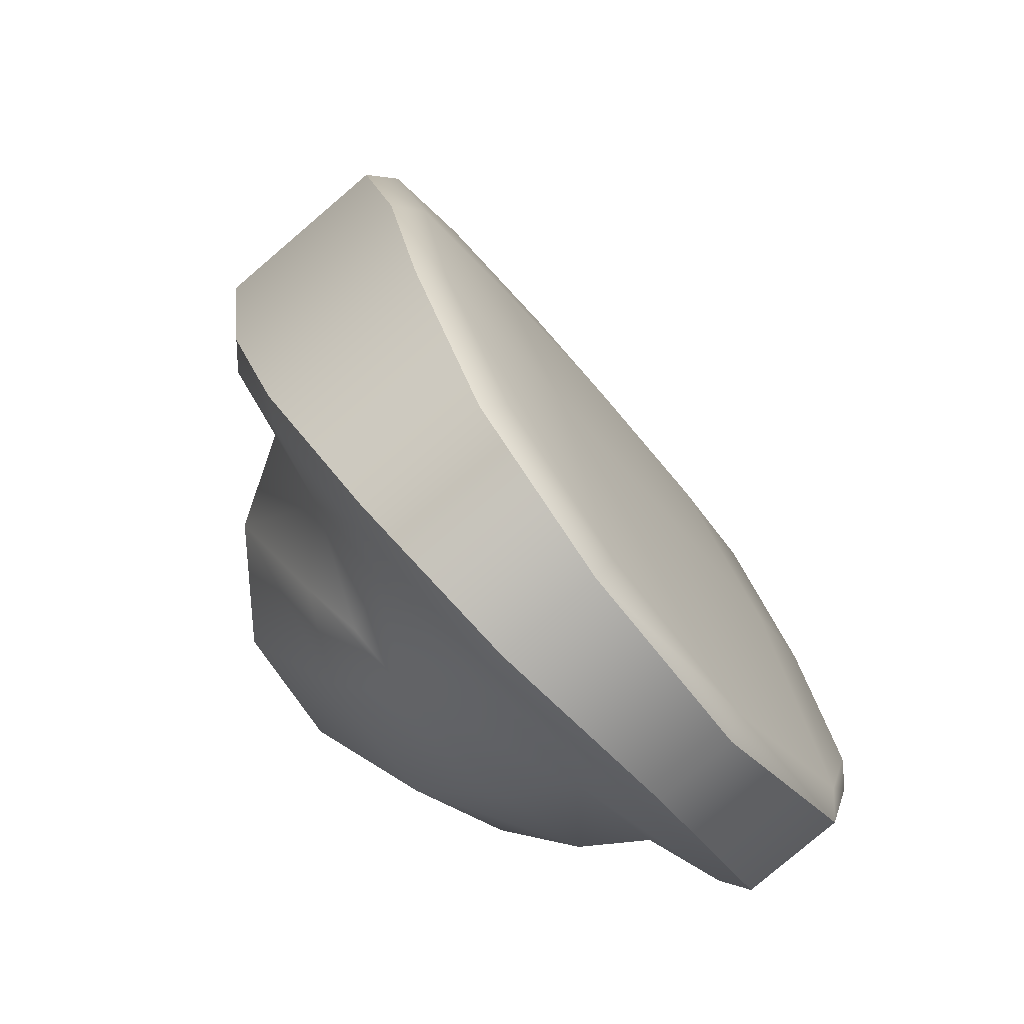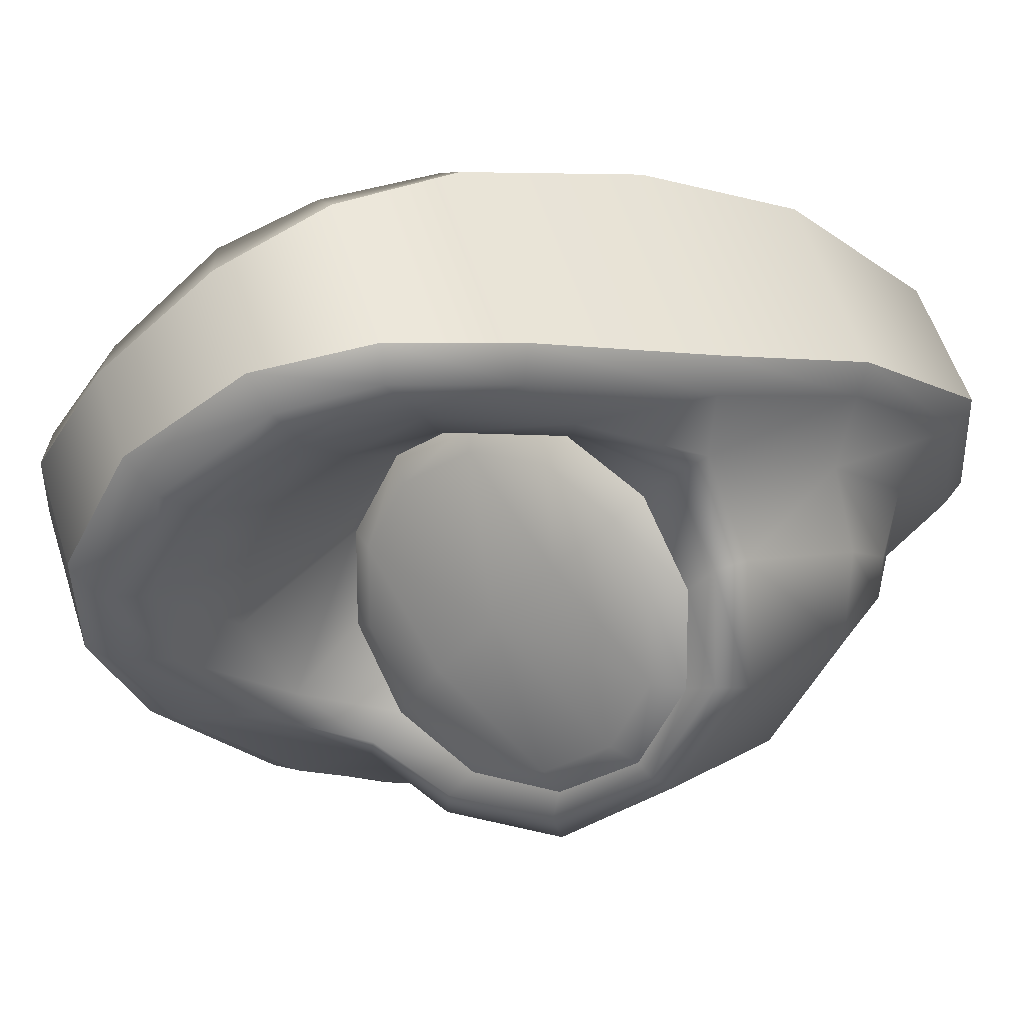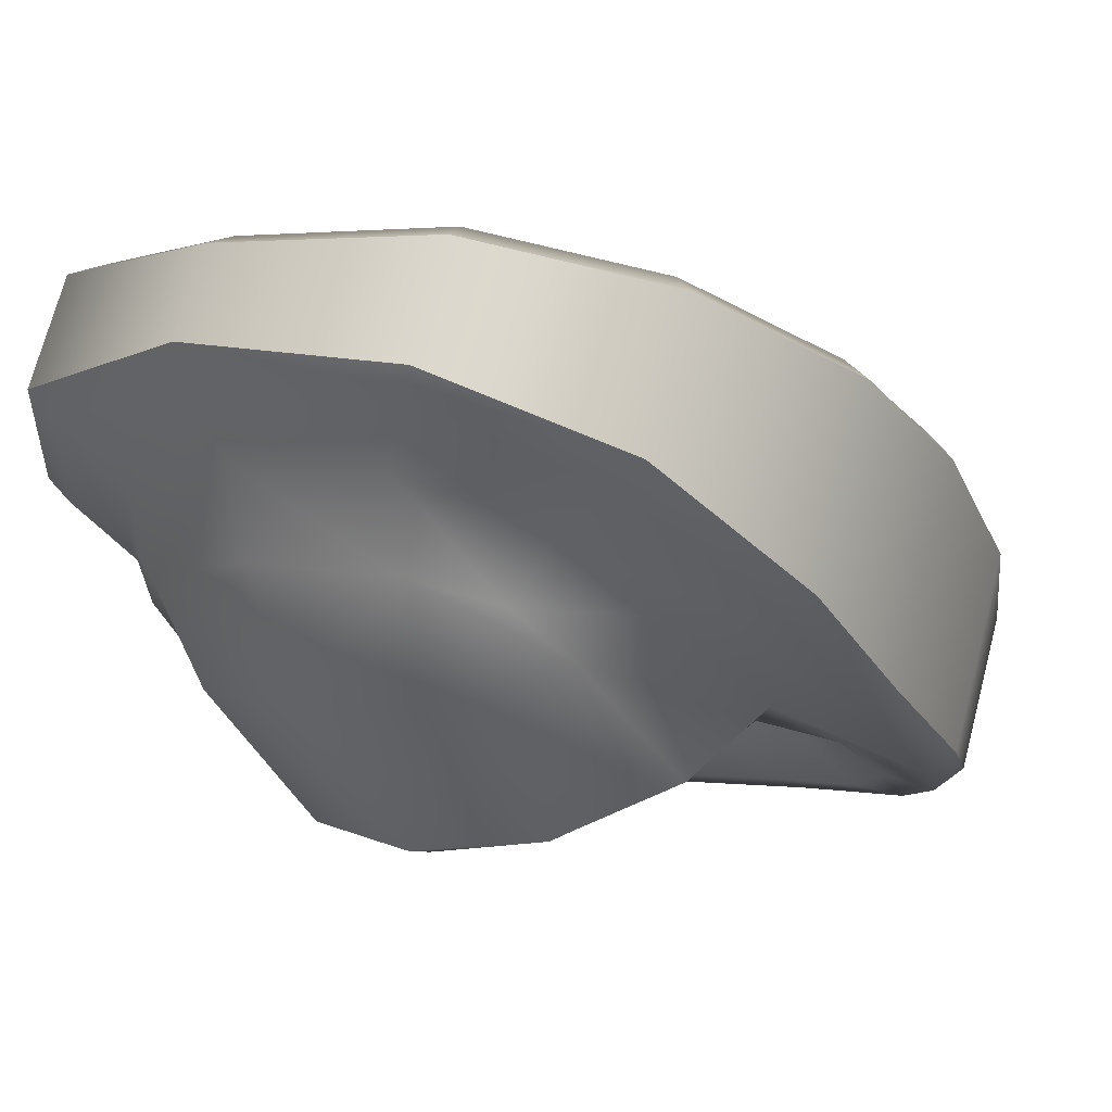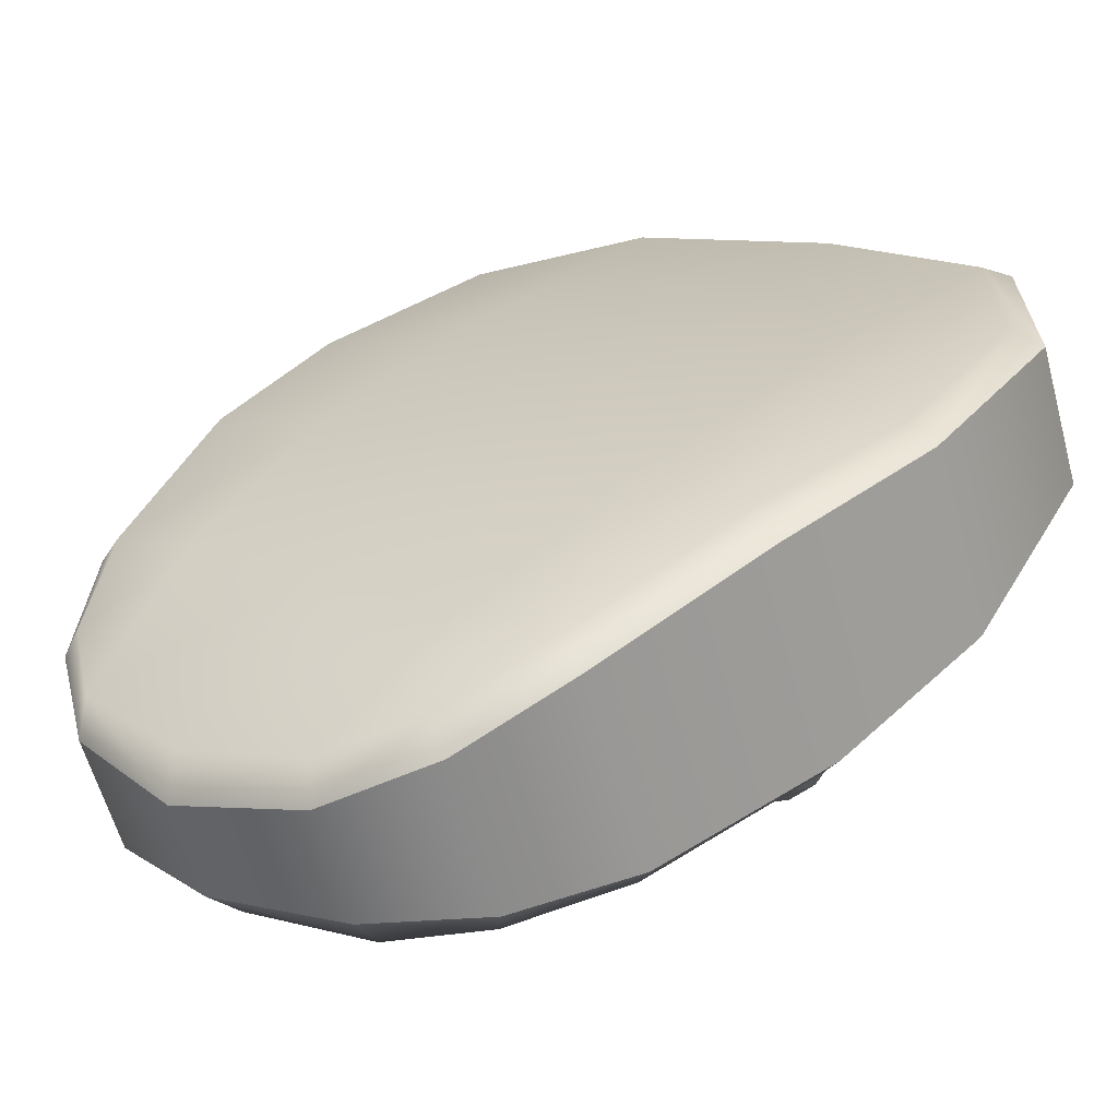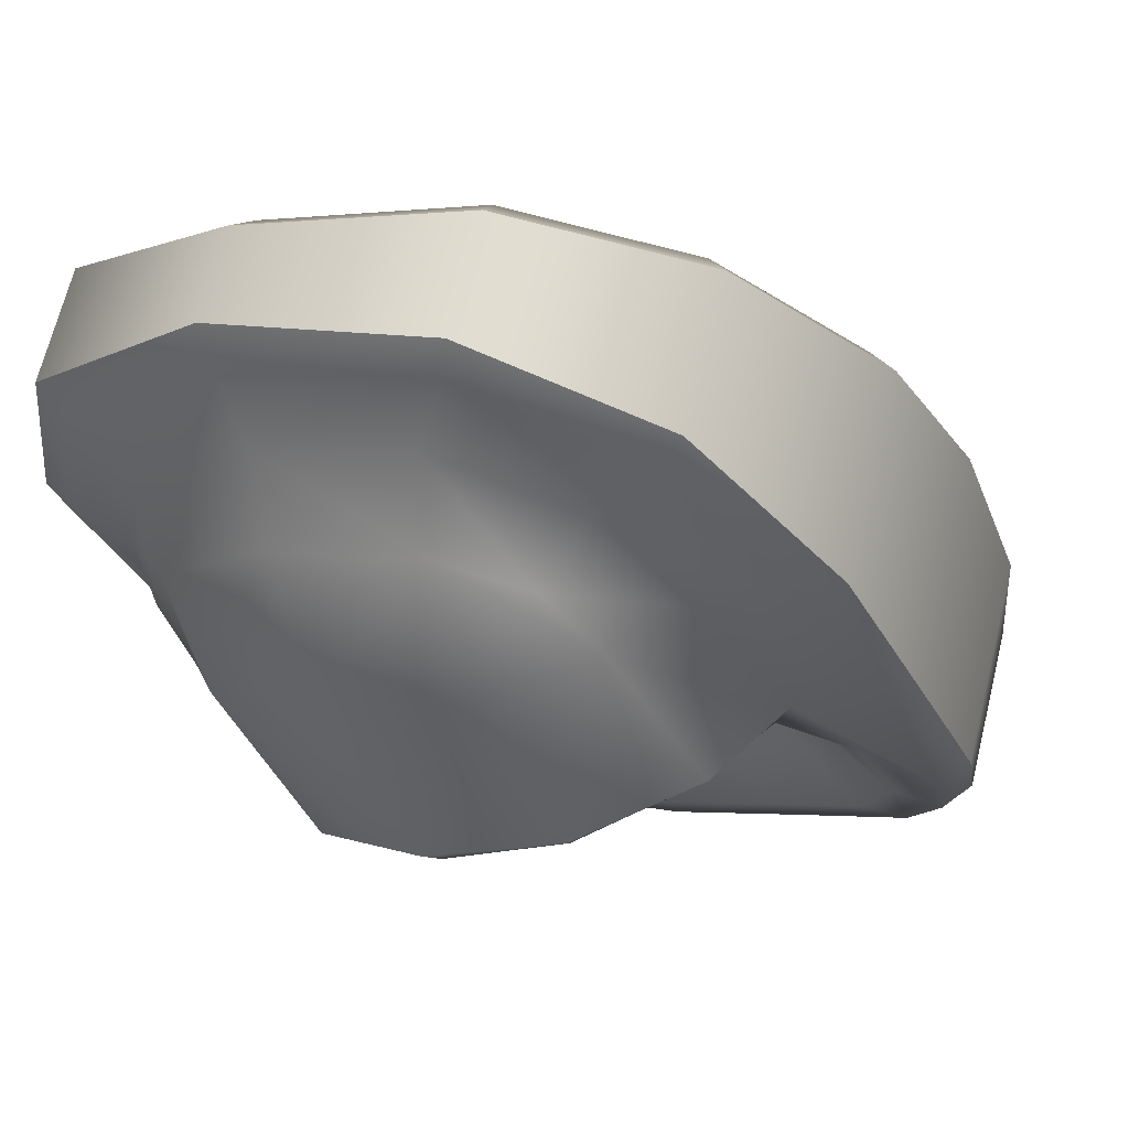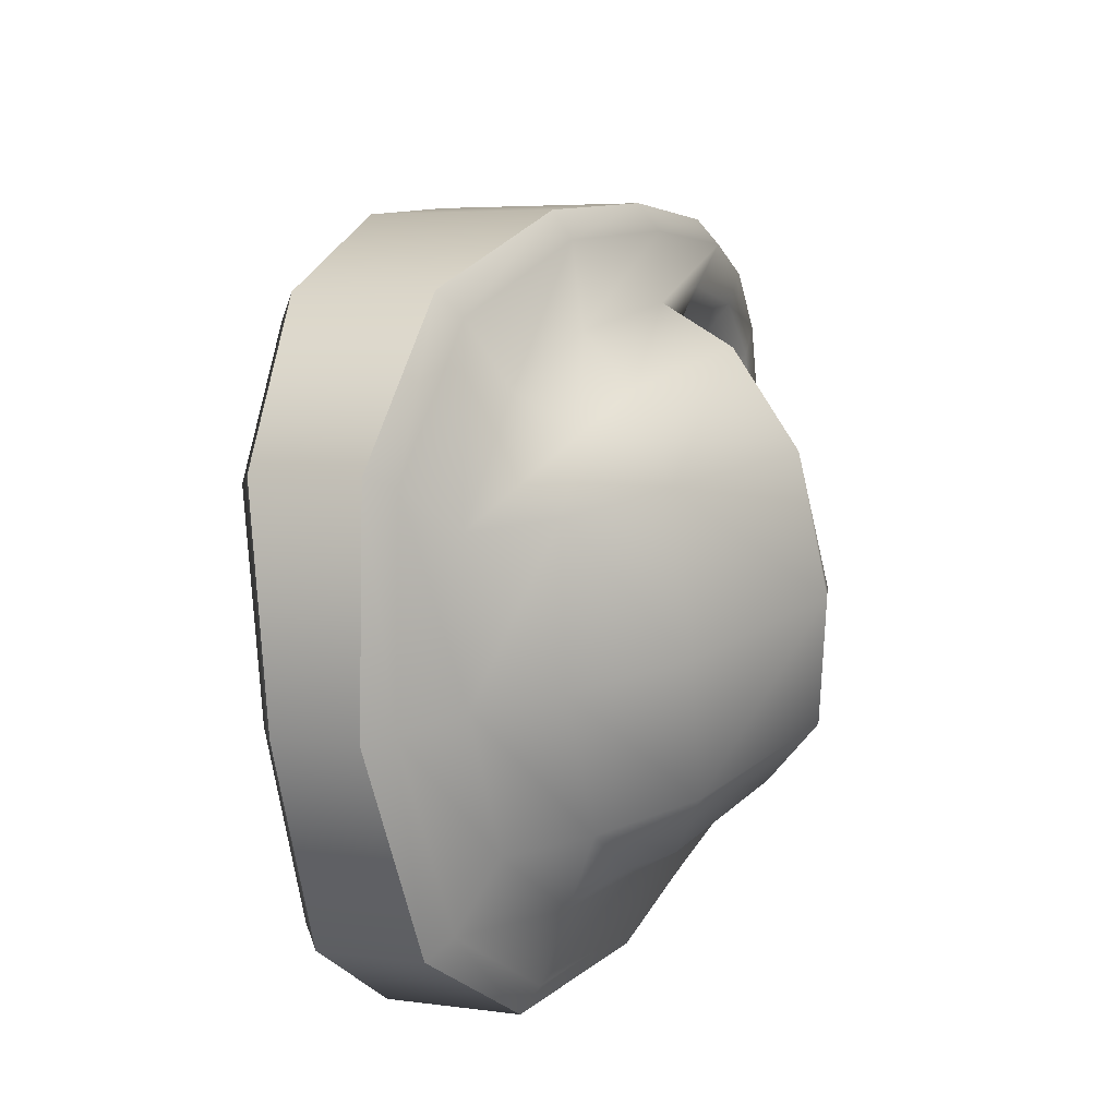
<metadata>
{"format":"obj","ext":"obj","renderer":"f3d","projection":"perspective","resolution":1024,"background":"white","views":[{"elev":-43.5,"azim":124.2,"up":"+Z"},{"elev":-46.8,"azim":51.7,"up":"+Y"},{"elev":-0.1,"azim":-139.4,"up":"+Y"},{"elev":12.3,"azim":42.4,"up":"+Y"},{"elev":-3.0,"azim":-142.0,"up":"+Y"},{"elev":-72.1,"azim":-84.3,"up":"+Z"}]}
</metadata>
<code>
v  -0.1556 1.643 5.319
v  -0.1831 1.699 5.127
v  -0.2995 1.737 5
v  -0.3088 1.676 5.258
v  -0.5131 1.742 4.958
v  -0.5131 1.684 5.245
v  -0.321 1.602 5.482
v  -0.1851 1.589 5.492
v  -0.5131 1.607 5.48
v  -0.3436 1.513 5.669
v  -0.2393 1.506 5.665
v  -0.5131 1.519 5.663
v  -0.2963 1.446 5.758
v  -0.373 1.411 5.811
v  -0.5131 1.394 5.828
v  -0.1271 1.624 5.315
v  -0.1553 1.685 5.11
v  -0.284 1.727 4.97
v  -0.5131 1.733 4.925
v  -0.1572 1.565 5.489
v  -0.2129 1.48 5.662
v  -0.2748 1.417 5.756
v  -0.3677 1.37 5.815
v  -0.5131 1.349 5.839
v  -0.8706 1.643 5.319
v  -0.7174 1.676 5.258
v  -0.7267 1.737 5
v  -0.8431 1.699 5.127
v  -0.8411 1.589 5.492
v  -0.7052 1.602 5.482
v  -0.787 1.506 5.665
v  -0.6826 1.513 5.669
v  -0.7299 1.446 5.758
v  -0.6532 1.411 5.811
v  -0.8991 1.624 5.315
v  -0.8709 1.685 5.11
v  -0.7422 1.727 4.97
v  -0.869 1.565 5.489
v  -0.8133 1.48 5.662
v  -0.7514 1.417 5.756
v  -0.6585 1.37 5.815
v  -0.728 1.436 5.056
v  -0.7698 1.495 5.065
v  -0.6696 1.547 4.977
v  -0.6667 1.461 5
v  -0.5131 1.558 4.947
v  -0.5131 1.472 4.968
v  -0.6674 1.36 5.063
v  -0.6537 1.234 5.19
v  -0.7427 1.285 5.268
v  -0.7466 1.386 5.123
v  -0.5131 1.219 5.163
v  -0.5131 1.356 5.025
v  -0.5942 1.242 5.261
v  -0.6032 1.311 5.385
v  -0.6756 1.329 5.371
v  -0.6536 1.279 5.308
v  -0.5131 1.307 5.388
v  -0.5131 1.228 5.244
v  -0.6535 1.381 5.436
v  -0.5949 1.417 5.482
v  -0.5131 1.431 5.5
v  -0.8991 1.446 5.24
v  -0.8709 1.552 5.053
v  -0.8431 1.529 5.055
v  -0.8706 1.43 5.229
v  -0.7422 1.623 4.926
v  -0.7267 1.595 4.94
v  -0.5131 1.651 4.891
v  -0.5131 1.621 4.907
v  -0.869 1.362 5.403
v  -0.8411 1.343 5.388
v  -0.8133 1.296 5.584
v  -0.787 1.277 5.567
v  -0.7514 1.272 5.695
v  -0.7299 1.251 5.675
v  -0.6585 1.263 5.77
v  -0.6532 1.238 5.737
v  -0.5131 1.261 5.802
v  -0.5131 1.237 5.762
v  -0.2341 1.428 5.184
v  -0.2796 1.386 5.123
v  -0.2982 1.436 5.056
v  -0.2564 1.495 5.065
v  -0.3566 1.547 4.977
v  -0.3595 1.461 5
v  -0.3589 1.36 5.063
v  -0.2835 1.285 5.268
v  -0.3726 1.234 5.19
v  -0.4317 1.242 5.261
v  -0.3726 1.279 5.308
v  -0.3506 1.329 5.371
v  -0.423 1.311 5.385
v  -0.3727 1.381 5.436
v  -0.4316 1.417 5.482
v  -0.1271 1.446 5.24
v  -0.1556 1.43 5.229
v  -0.1831 1.529 5.055
v  -0.1553 1.552 5.053
v  -0.2995 1.595 4.94
v  -0.284 1.623 4.926
v  -0.1572 1.362 5.403
v  -0.1851 1.343 5.388
v  -0.2129 1.296 5.584
v  -0.2393 1.277 5.567
v  -0.2748 1.272 5.695
v  -0.2963 1.251 5.675
v  -0.3677 1.263 5.77
v  -0.373 1.238 5.737
v  -0.7921 1.428 5.184
v  -0.7777 1.348 5.342
v  -0.7602 1.306 5.487
v  -0.7091 1.269 5.618
v  -0.6324 1.25 5.689
v  -0.5131 1.249 5.711
v  -0.2485 1.348 5.342
v  -0.266 1.306 5.487
v  -0.3939 1.25 5.689
v  -0.3171 1.269 5.618
v  -0.7173 1.281 5.285
v  -0.7489 1.334 5.359
v  -0.6351 1.232 5.217
v  -0.5131 1.215 5.192
v  -0.7327 1.328 5.467
v  -0.6709 1.313 5.574
v  -0.5952 1.318 5.619
v  -0.5131 1.308 5.641
v  -0.3089 1.281 5.285
v  -0.3909 1.232 5.217
v  -0.4311 1.318 5.619
v  -0.3553 1.313 5.574
v  -0.2935 1.328 5.467
v  -0.2773 1.334 5.359
v  -0.7042 1.345 5.358
v  -0.6782 1.286 5.284
v  -0.6086 1.242 5.229
v  -0.5131 1.226 5.209
v  -0.6782 1.405 5.434
v  -0.6093 1.448 5.489
v  -0.5131 1.465 5.51
v  -0.4172 1.242 5.229
v  -0.348 1.286 5.284
v  -0.322 1.345 5.358
v  -0.348 1.405 5.434
v  -0.4173 1.448 5.489
o rHeadlight
g rHeadlight
f 1 2 3
f 3 4 1
f 5 6 4
f 4 3 5
f 4 7 8
f 8 1 4
f 9 7 4
f 4 6 9
f 7 10 11
f 11 8 7
f 12 10 7
f 7 9 12
f 13 11 10
f 10 14 13
f 14 10 12
f 12 15 14
f 16 17 2
f 2 1 16
f 17 18 3
f 3 2 17
f 18 19 5
f 5 3 18
f 20 16 1
f 1 8 20
f 21 20 8
f 8 11 21
f 22 21 11
f 11 13 22
f 23 22 13
f 13 14 23
f 24 23 14
f 14 15 24
f 25 26 27
f 27 28 25
f 5 27 26
f 26 6 5
f 26 25 29
f 29 30 26
f 9 6 26
f 26 30 9
f 30 29 31
f 31 32 30
f 12 9 30
f 30 32 12
f 33 34 32
f 32 31 33
f 34 15 12
f 12 32 34
f 35 25 28
f 28 36 35
f 36 28 27
f 27 37 36
f 37 27 5
f 5 19 37
f 38 29 25
f 25 35 38
f 39 31 29
f 29 38 39
f 40 33 31
f 31 39 40
f 41 34 33
f 33 40 41
f 24 15 34
f 34 41 24
f 42 43 44
f 44 45 42
f 46 47 45
f 45 44 46
f 48 49 50
f 50 51 48
f 52 49 48
f 48 53 52
f 54 55 56
f 56 57 54
f 58 55 54
f 54 59 58
f 60 56 55
f 55 61 60
f 61 55 58
f 58 62 61
f 63 64 65
f 65 66 63
f 64 67 68
f 68 65 64
f 67 69 70
f 70 68 67
f 71 63 66
f 66 72 71
f 73 71 72
f 72 74 73
f 75 73 74
f 74 76 75
f 77 75 76
f 76 78 77
f 79 77 78
f 78 80 79
f 81 82 83
f 83 84 81
f 46 85 86
f 86 47 46
f 87 82 88
f 88 89 87
f 52 53 87
f 87 89 52
f 90 91 92
f 92 93 90
f 58 59 90
f 90 93 58
f 94 95 93
f 93 92 94
f 95 62 58
f 58 93 95
f 96 97 98
f 98 99 96
f 99 98 100
f 100 101 99
f 101 100 70
f 70 69 101
f 102 103 97
f 97 96 102
f 104 105 103
f 103 102 104
f 106 107 105
f 105 104 106
f 108 109 107
f 107 106 108
f 79 80 109
f 109 108 79
f 77 79 24
f 24 41 77
f 79 108 23
f 23 24 79
f 101 69 19
f 19 18 101
f 69 67 37
f 37 19 69
f 99 101 18
f 18 17 99
f 99 17 16
f 16 96 99
f 96 16 20
f 20 102 96
f 102 20 21
f 21 104 102
f 104 21 22
f 22 106 104
f 106 22 23
f 23 108 106
f 36 37 67
f 67 64 36
f 36 64 63
f 63 35 36
f 35 63 71
f 71 38 35
f 38 71 73
f 73 39 38
f 39 73 75
f 75 40 39
f 40 75 77
f 77 41 40
f 66 65 43
f 43 110 66
f 65 68 44
f 44 43 65
f 68 70 46
f 46 44 68
f 72 66 110
f 110 111 72
f 74 72 111
f 111 112 74
f 76 74 112
f 112 113 76
f 78 76 113
f 113 114 78
f 80 78 114
f 114 115 80
f 100 98 84
f 84 85 100
f 98 97 81
f 81 84 98
f 70 100 85
f 85 46 70
f 97 103 116
f 116 81 97
f 103 105 117
f 117 116 103
f 107 109 118
f 118 119 107
f 105 107 119
f 119 117 105
f 109 80 115
f 115 118 109
f 120 121 111
f 111 50 120
f 120 50 49
f 49 122 120
f 49 52 123
f 123 122 49
f 113 112 124
f 124 125 113
f 114 113 125
f 125 126 114
f 115 114 126
f 126 127 115
f 89 88 128
f 128 129 89
f 52 89 129
f 129 123 52
f 119 118 130
f 130 131 119
f 117 119 131
f 131 132 117
f 118 115 127
f 127 130 118
f 51 42 45
f 45 48 51
f 45 47 53
f 53 48 45
f 51 50 111
f 111 110 51
f 86 83 82
f 82 87 86
f 47 86 87
f 87 53 47
f 88 82 81
f 81 116 88
f 110 43 42
f 42 51 110
f 84 83 86
f 86 85 84
f 128 88 116
f 116 133 128
f 112 111 121
f 121 124 112
f 116 117 132
f 132 133 116
f 134 135 57
f 57 56 134
f 135 136 54
f 54 57 135
f 136 137 59
f 59 54 136
f 138 134 56
f 56 60 138
f 139 138 60
f 60 61 139
f 140 139 61
f 61 62 140
f 141 142 91
f 91 90 141
f 142 143 92
f 92 91 142
f 137 141 90
f 90 59 137
f 144 145 95
f 95 94 144
f 143 144 94
f 94 92 143
f 145 140 62
f 62 95 145
f 122 123 137
f 137 136 122
f 135 120 122
f 122 136 135
f 135 134 121
f 121 120 135
f 143 133 132
f 132 144 143
f 142 128 133
f 133 143 142
f 129 128 142
f 142 141 129
f 123 129 141
f 141 137 123
f 131 145 144
f 144 132 131
f 134 138 124
f 124 121 134
f 139 125 124
f 124 138 139
f 140 130 127
f 127 126 140
f 140 126 125
f 125 139 140
f 140 145 131
f 131 130 140

</code>
